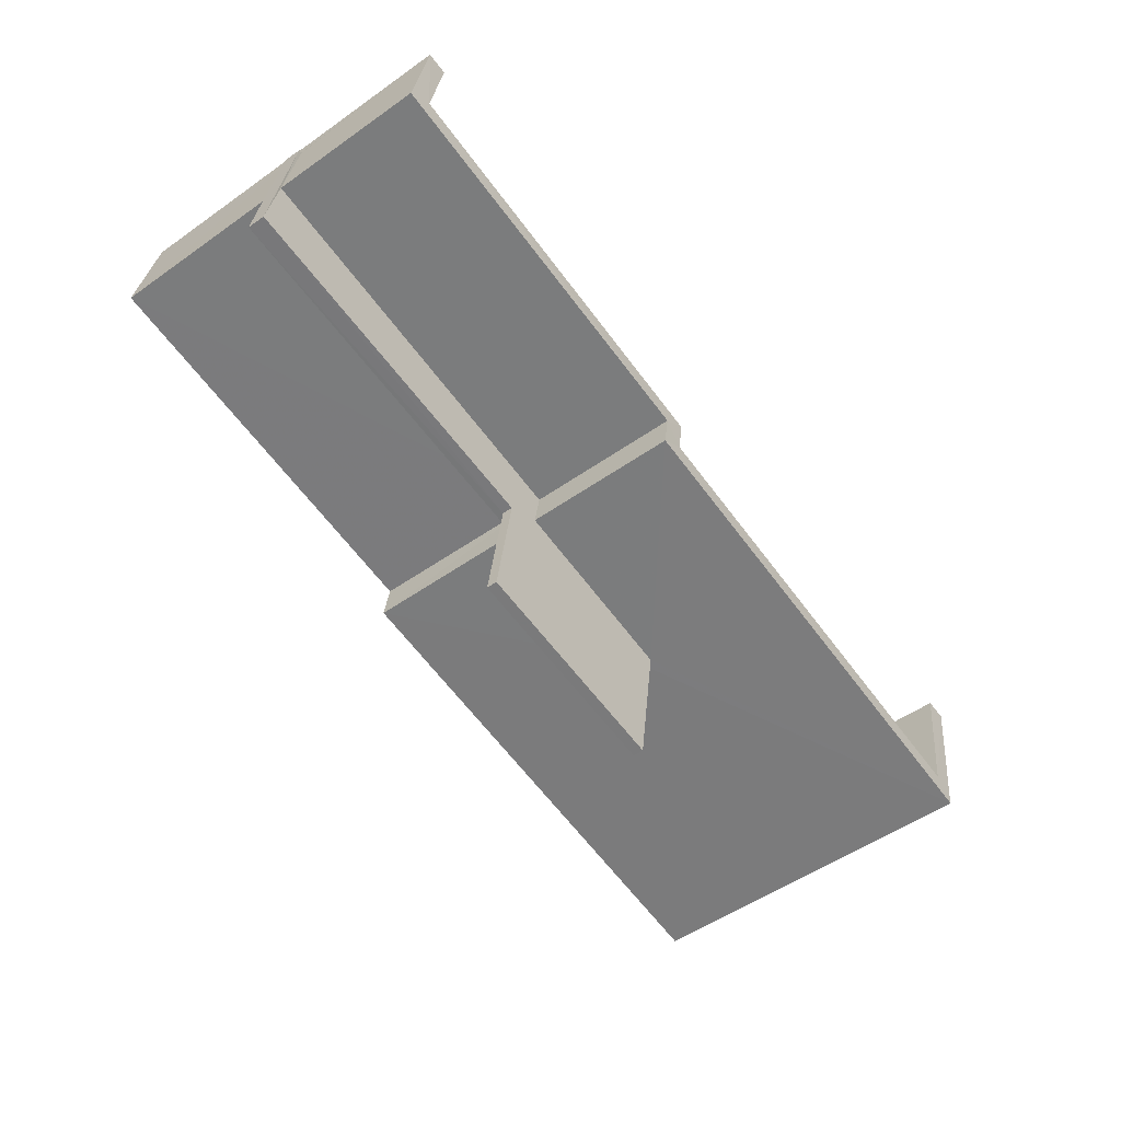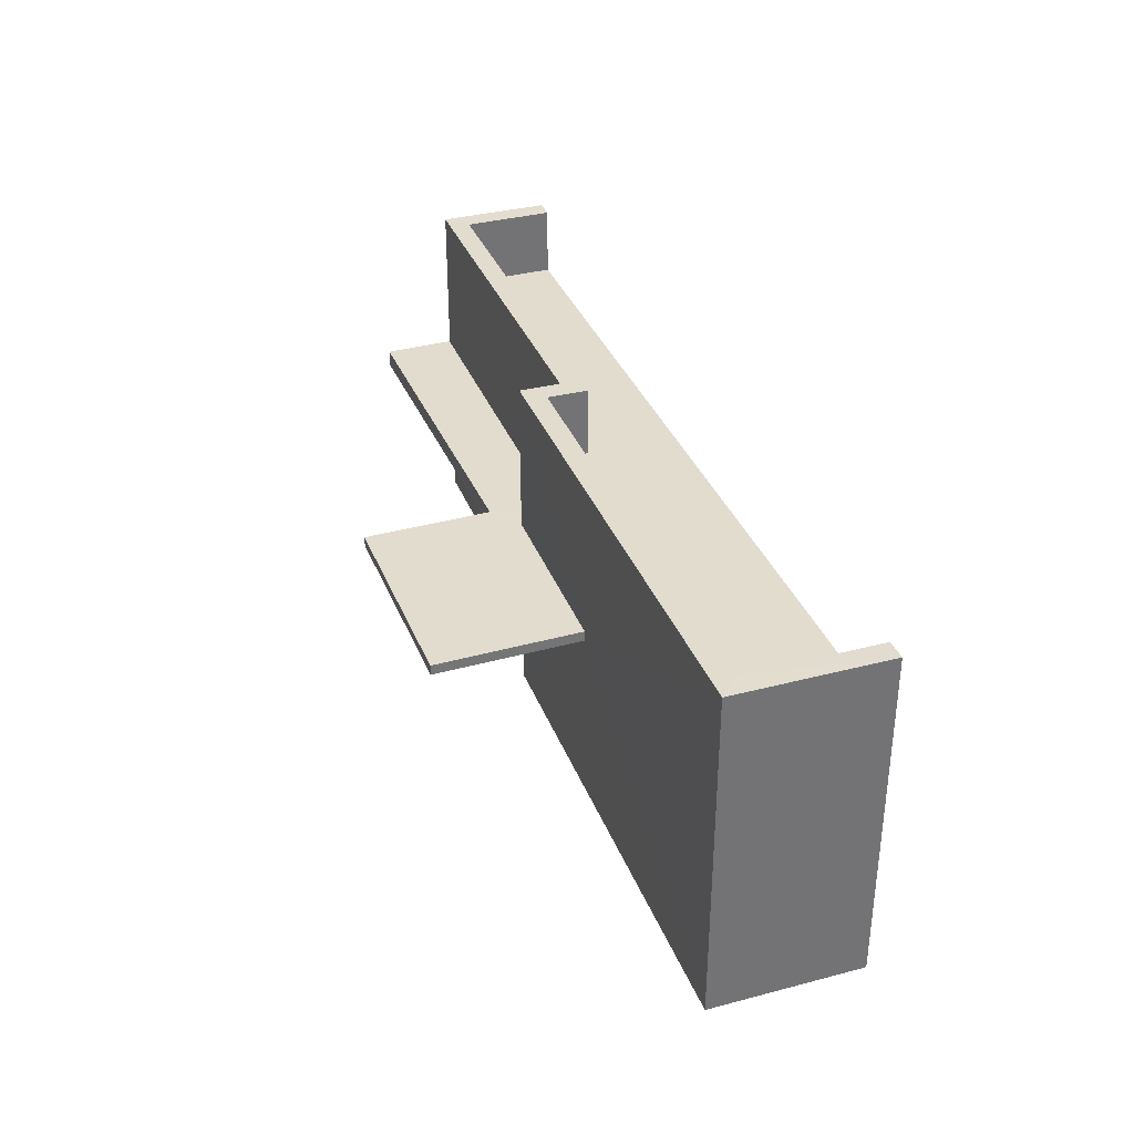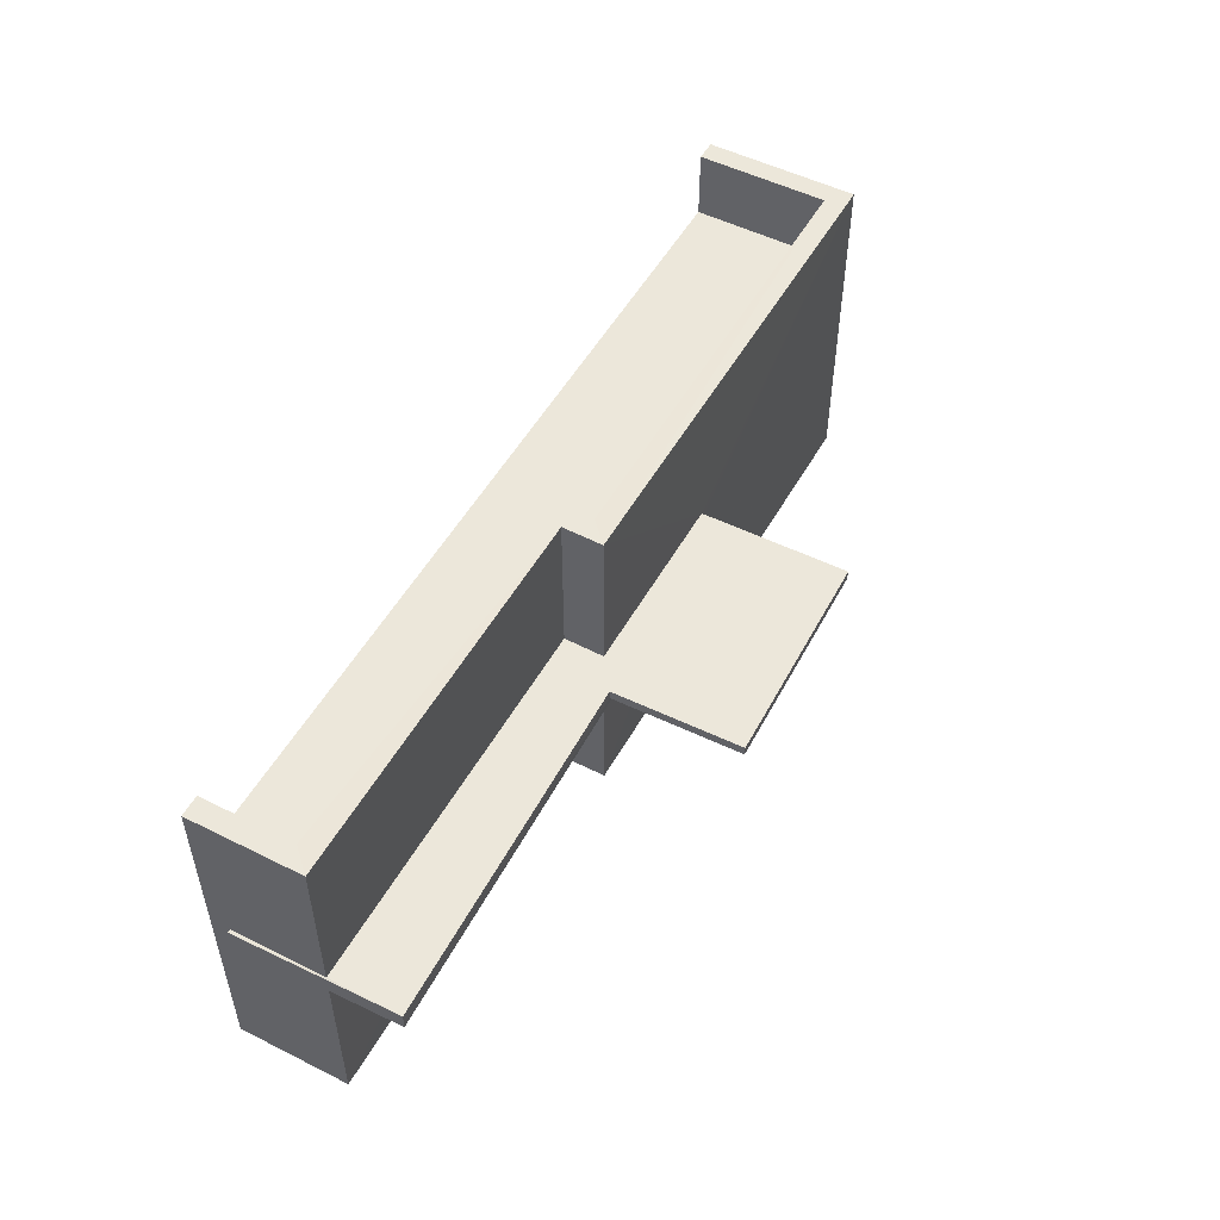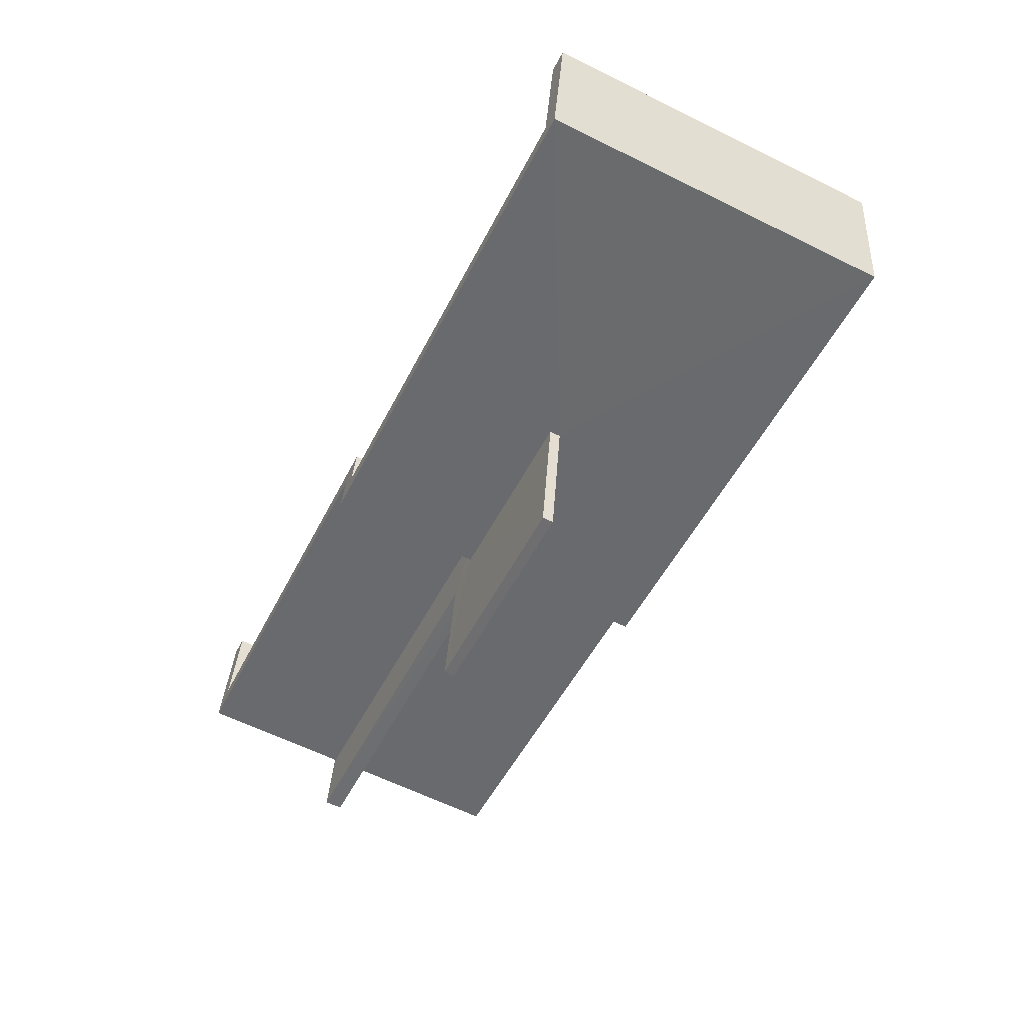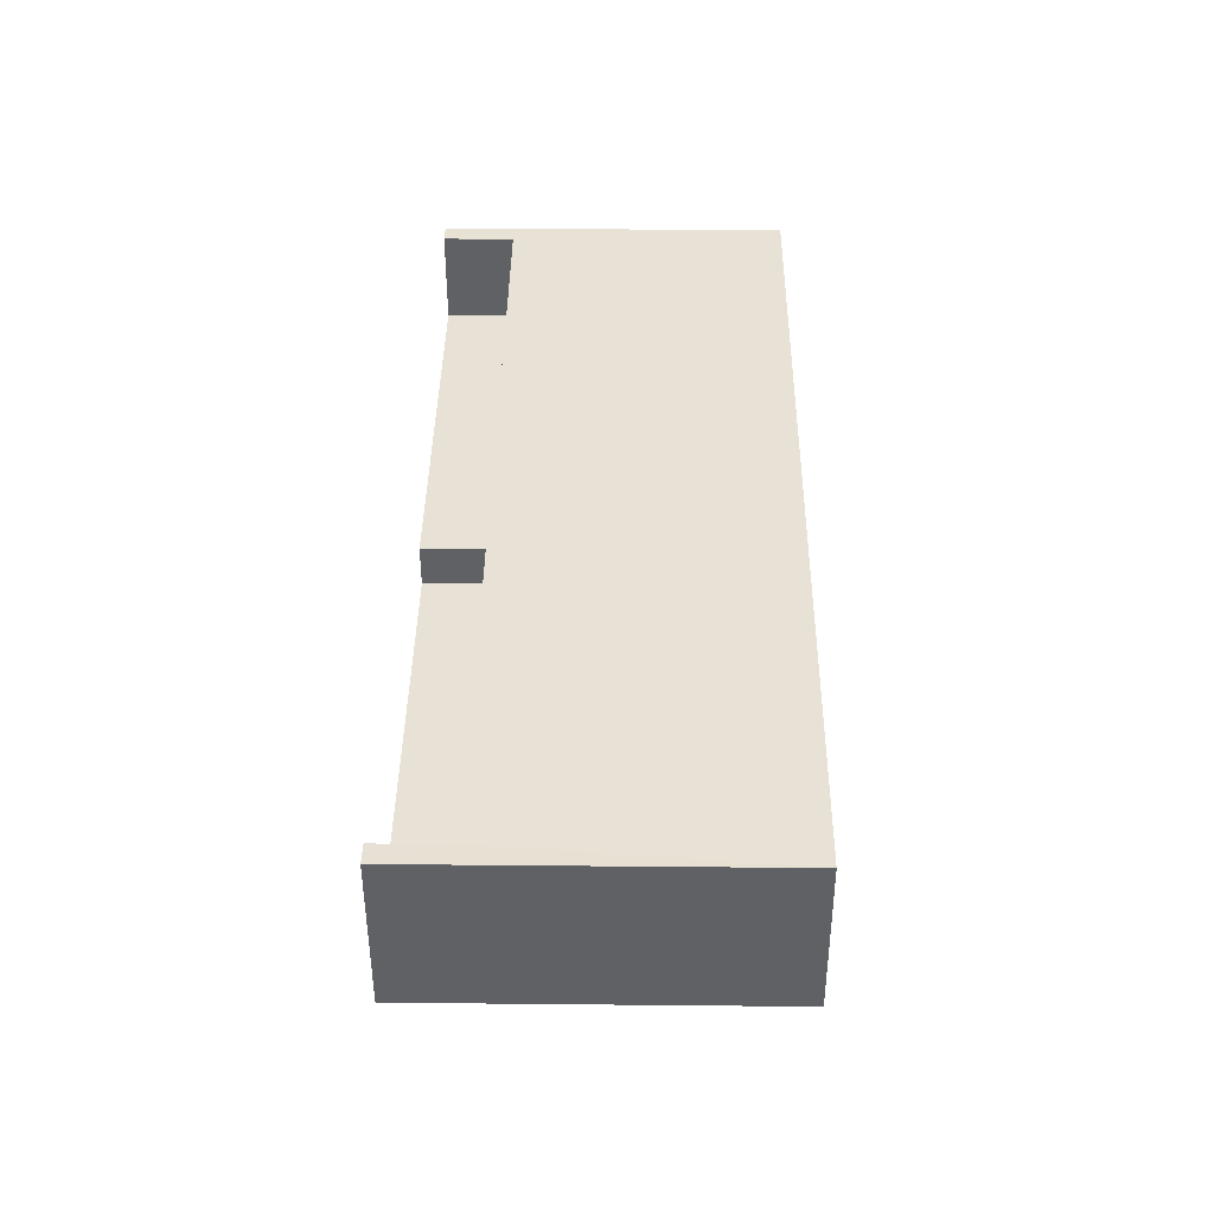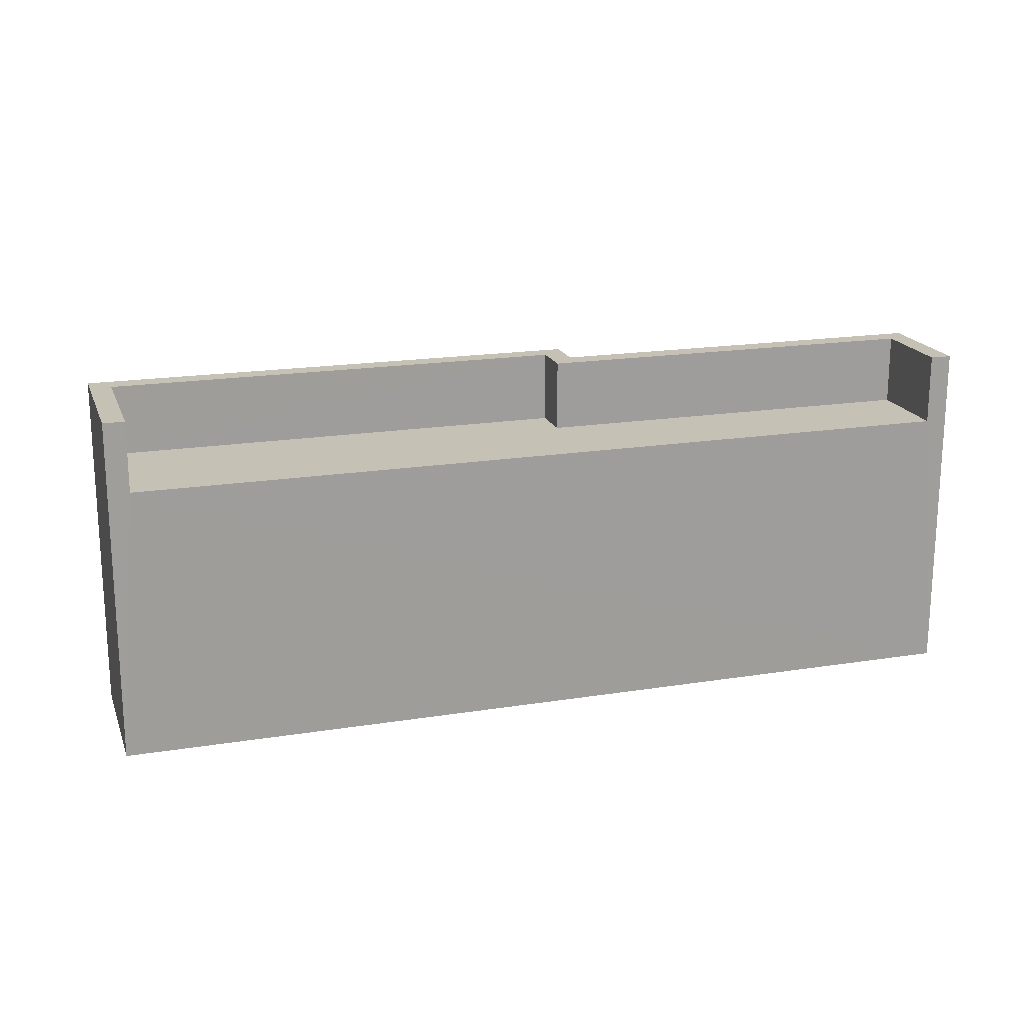
<metadata>
{"format":"obj","ext":"obj","renderer":"f3d","projection":"perspective","resolution":1024,"background":"white","views":[{"elev":-52.0,"azim":-52.7,"up":"+Y"},{"elev":34.7,"azim":61.6,"up":"+Z"},{"elev":51.7,"azim":-70.6,"up":"+Z"},{"elev":-61.8,"azim":63.4,"up":"+Y"},{"elev":31.1,"azim":90.8,"up":"+Y"},{"elev":18.7,"azim":153.8,"up":"+Z"}]}
</metadata>
<code>
v -8.92e+04 -9.936e+04 7.435
v -8.92e+04 -9.935e+04 7.435
v -8.92e+04 -9.936e+04 7.434
v -8.919e+04 -9.936e+04 7.434
v -8.919e+04 -9.936e+04 7.434
v -8.92e+04 -9.936e+04 7.435
v -8.92e+04 -9.935e+04 9.883
v -8.92e+04 -9.935e+04 9.883
v -8.92e+04 -9.936e+04 9.883
v -8.92e+04 -9.936e+04 9.883
v -8.92e+04 -9.936e+04 9.883
v -8.92e+04 -9.936e+04 9.883
v -8.92e+04 -9.936e+04 9.983
v -8.92e+04 -9.936e+04 9.983
v -8.92e+04 -9.936e+04 9.983
v -8.92e+04 -9.936e+04 9.983
v -8.92e+04 -9.936e+04 9.983
v -8.92e+04 -9.936e+04 9.983
v -8.919e+04 -9.936e+04 9.982
v -8.919e+04 -9.936e+04 9.982
v -8.919e+04 -9.936e+04 10.13
v -8.92e+04 -9.936e+04 10.13
v -8.919e+04 -9.936e+04 10.13
v -8.92e+04 -9.936e+04 10.13
v -8.92e+04 -9.935e+04 10.13
v -8.92e+04 -9.935e+04 10.13
v -8.92e+04 -9.936e+04 10.13
v -8.92e+04 -9.936e+04 10.13
v -8.92e+04 -9.936e+04 10.13
v -8.92e+04 -9.936e+04 10.13
v -8.919e+04 -9.936e+04 12.31
v -8.919e+04 -9.936e+04 12.31
v -8.919e+04 -9.936e+04 12.31
v -8.919e+04 -9.936e+04 12.31
v -8.92e+04 -9.936e+04 12.31
v -8.92e+04 -9.936e+04 12.31
v -8.92e+04 -9.935e+04 12.31
v -8.92e+04 -9.935e+04 12.31
v -8.92e+04 -9.936e+04 12.31
v -8.92e+04 -9.936e+04 12.31
v -8.92e+04 -9.936e+04 12.31
v -8.92e+04 -9.936e+04 12.31
v -8.92e+04 -9.935e+04 11.31
v -8.92e+04 -9.936e+04 11.31
v -8.919e+04 -9.936e+04 11.31
v -8.919e+04 -9.936e+04 11.31
v -8.92e+04 -9.936e+04 11.31
v -8.92e+04 -9.936e+04 11.31
f 1 2 3
f 2 4 3
f 3 5 6
f 3 4 5
f 7 8 9
f 7 9 10
f 11 12 10
f 9 11 10
f 13 14 15
f 13 15 16
f 17 16 18
f 15 19 20
f 18 15 20
f 18 16 15
f 21 22 23
f 23 22 24
f 25 26 27
f 28 27 29
f 24 22 28
f 27 26 29
f 30 27 28
f 22 30 28
f 31 32 33
f 34 32 31
f 34 31 35
f 36 37 38
f 36 38 39
f 40 36 39
f 35 41 40
f 42 36 40
f 41 42 40
f 35 31 41
f 43 44 45
f 45 44 46
f 43 47 44
f 46 44 48
f 32 34 5
f 4 32 5
f 14 11 3
f 3 11 1
f 14 13 11
f 1 11 9
f 23 24 18
f 20 23 18
f 40 39 27
f 30 40 27
f 28 29 17
f 16 17 12
f 12 17 10
f 17 29 10
f 36 44 47
f 36 42 44
f 19 23 20
f 19 21 23
f 35 40 30
f 22 35 30
f 10 29 26
f 7 10 26
f 16 12 11
f 13 16 11
f 41 46 48
f 41 31 46
f 37 47 43
f 37 36 47
f 42 48 44
f 42 41 48
f 8 7 26
f 25 8 26
f 2 1 8
f 2 8 38
f 25 39 38
f 1 9 8
f 25 27 39
f 8 25 38
f 22 21 35
f 35 21 34
f 6 5 19
f 15 6 19
f 19 5 34
f 21 19 34
f 17 18 24
f 28 17 24
f 33 45 46
f 31 33 46
f 38 43 2
f 2 45 4
f 45 32 4
f 33 32 45
f 38 37 43
f 43 45 2
f 14 3 6
f 15 14 6

</code>
